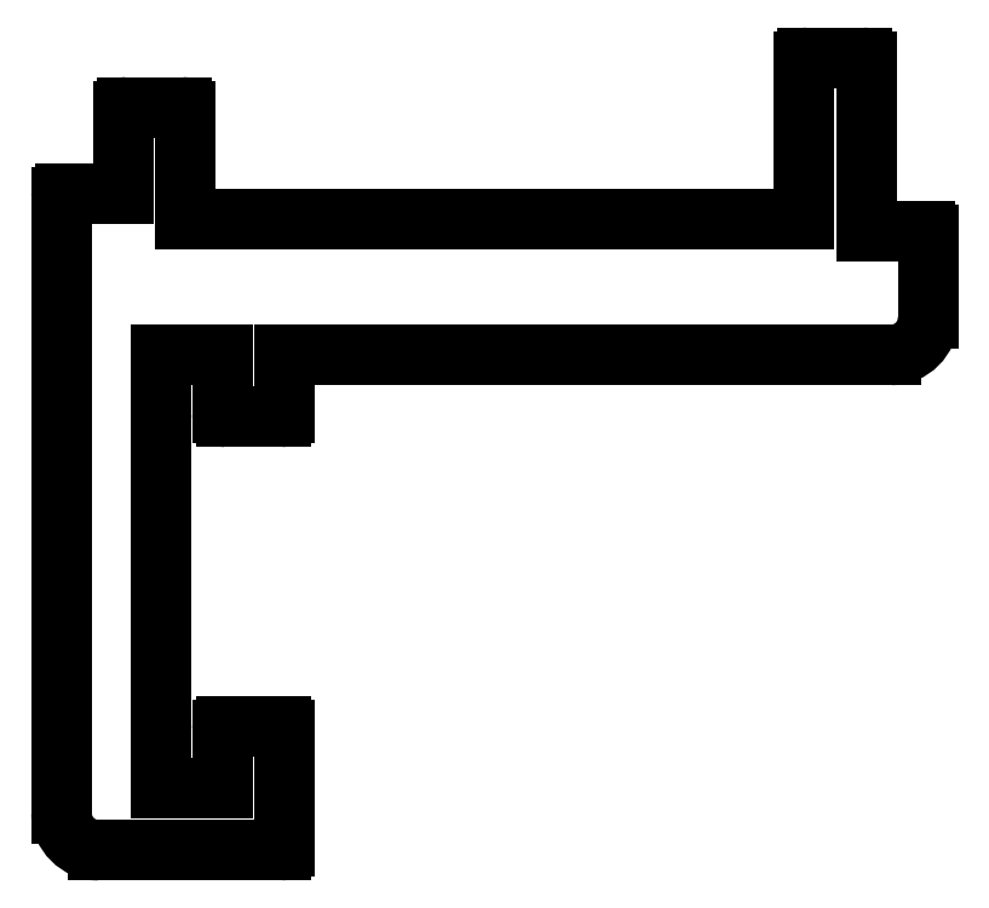
<metadata>
{"format":"dxf","ext":"dxf","renderer":"ezdxf+matplotlib","layout":"modelspace","background":"white","min_lineweight":24,"dpi":150}
</metadata>
<code>
0
SECTION
2
ENTITIES
0
ARC
8
0
10
879.2
20
644.7
30
0
40
0.3
50
90
51
180
0
LINE
8
0
10
878.9
20
595
30
0
11
878.9
21
644.7
31
0
0
LINE
8
0
10
879.2
20
645
30
0
11
883.9
21
645
31
0
0
ARC
8
0
10
881.9
20
595
30
0
40
3
50
180
51
270
0
LINE
8
0
10
883.9
20
645
30
0
11
883.9
21
651.7
31
0
0
LINE
8
0
10
896.6
20
592
30
0
11
881.9
21
592
31
0
0
ARC
8
0
10
884.2
20
651.7
30
0
40
0.3
50
90
51
180
0
ARC
8
0
10
896.6
20
592.3
30
0
40
0.3
50
270
51
0
0
LINE
8
0
10
884.2
20
652
30
0
11
888.6
21
652
31
0
0
LINE
8
0
10
896.9
20
601.7
30
0
11
896.9
21
592.3
31
0
0
ARC
8
0
10
888.6
20
651.7
30
0
40
0.3
50
0
51
90
0
ARC
8
0
10
896.6
20
601.7
30
0
40
0.3
50
0
51
90
0
LINE
8
0
10
888.9
20
651.7
30
0
11
888.9
21
643
31
0
0
LINE
8
0
10
896.6
20
602
30
0
11
892.2
21
602
31
0
0
LINE
8
0
10
938.9
20
643
30
0
11
888.9
21
643
31
0
0
ARC
8
0
10
892.2
20
601.7
30
0
40
0.3
50
90
51
180
0
LINE
8
0
10
938.9
20
655.7
30
0
11
938.9
21
643
31
0
0
LINE
8
0
10
891.9
20
597
30
0
11
891.9
21
601.7
31
0
0
ARC
8
0
10
939.2
20
655.7
30
0
40
0.3
50
90
51
180
0
LINE
8
0
10
886.9
20
597
30
0
11
891.9
21
597
31
0
0
LINE
8
0
10
943.6
20
656
30
0
11
939.2
21
656
31
0
0
LINE
8
0
10
886.9
20
632
30
0
11
886.9
21
597
31
0
0
ARC
8
0
10
943.6
20
655.7
30
0
40
0.3
50
0
51
90
0
LINE
8
0
10
891.9
20
632
30
0
11
886.9
21
632
31
0
0
LINE
8
0
10
943.9
20
655.7
30
0
11
943.9
21
642
31
0
0
LINE
8
0
10
891.9
20
627.3
30
0
11
891.9
21
632
31
0
0
LINE
8
0
10
943.9
20
642
30
0
11
948.6
21
642
31
0
0
ARC
8
0
10
892.2
20
627.3
30
0
40
0.3
50
180
51
270
0
ARC
8
0
10
948.6
20
641.7
30
0
40
0.3
50
0
51
90
0
LINE
8
0
10
896.6
20
627
30
0
11
892.2
21
627
31
0
0
LINE
8
0
10
948.9
20
641.7
30
0
11
948.9
21
635
31
0
0
ARC
8
0
10
896.6
20
627.3
30
0
40
0.3
50
270
51
0
0
ARC
8
0
10
945.9
20
635
30
0
40
3
50
270
51
0
0
LINE
8
0
10
896.9
20
632
30
0
11
896.9
21
627.3
31
0
0
LINE
8
0
10
945.9
20
632
30
0
11
896.9
21
632
31
0
0
ENDSEC
0
EOF

</code>
